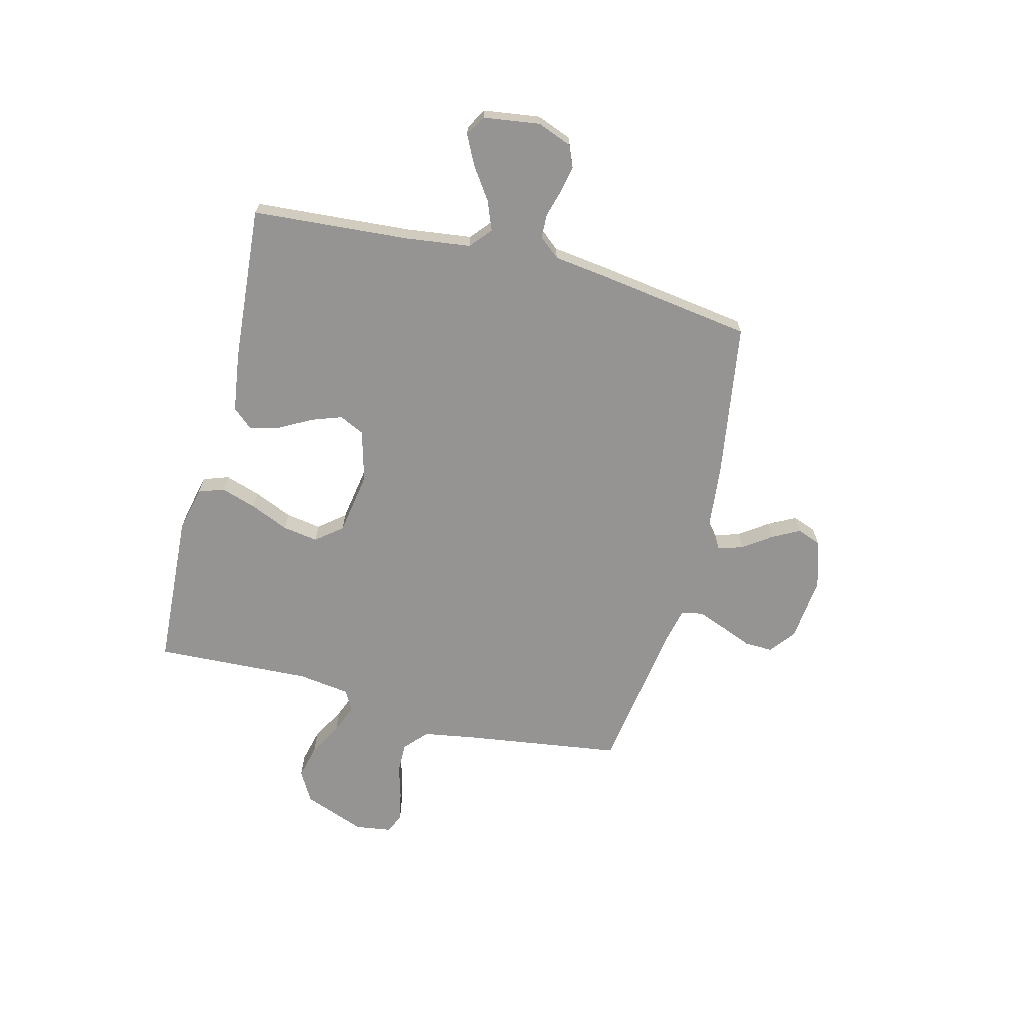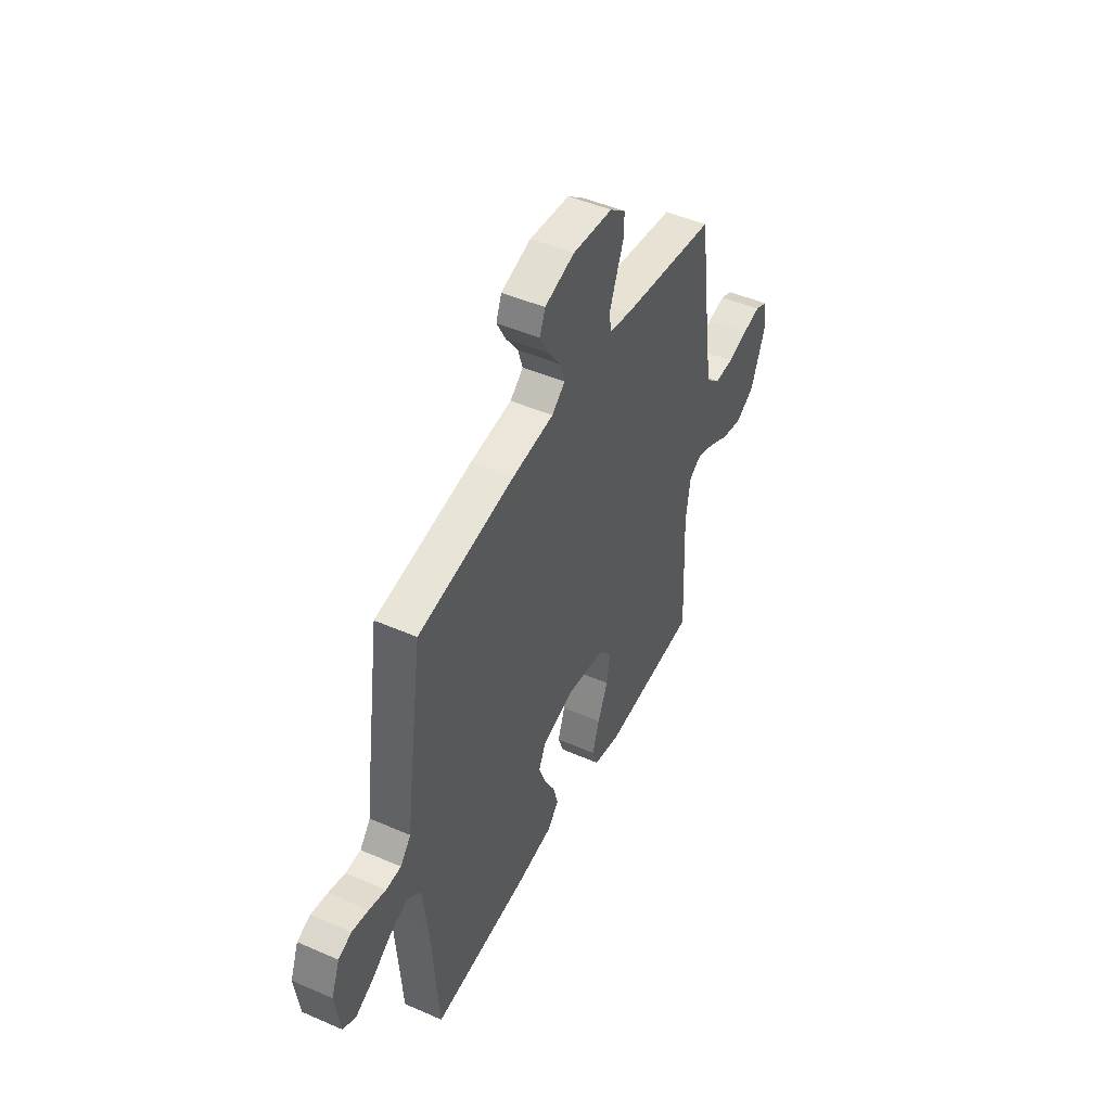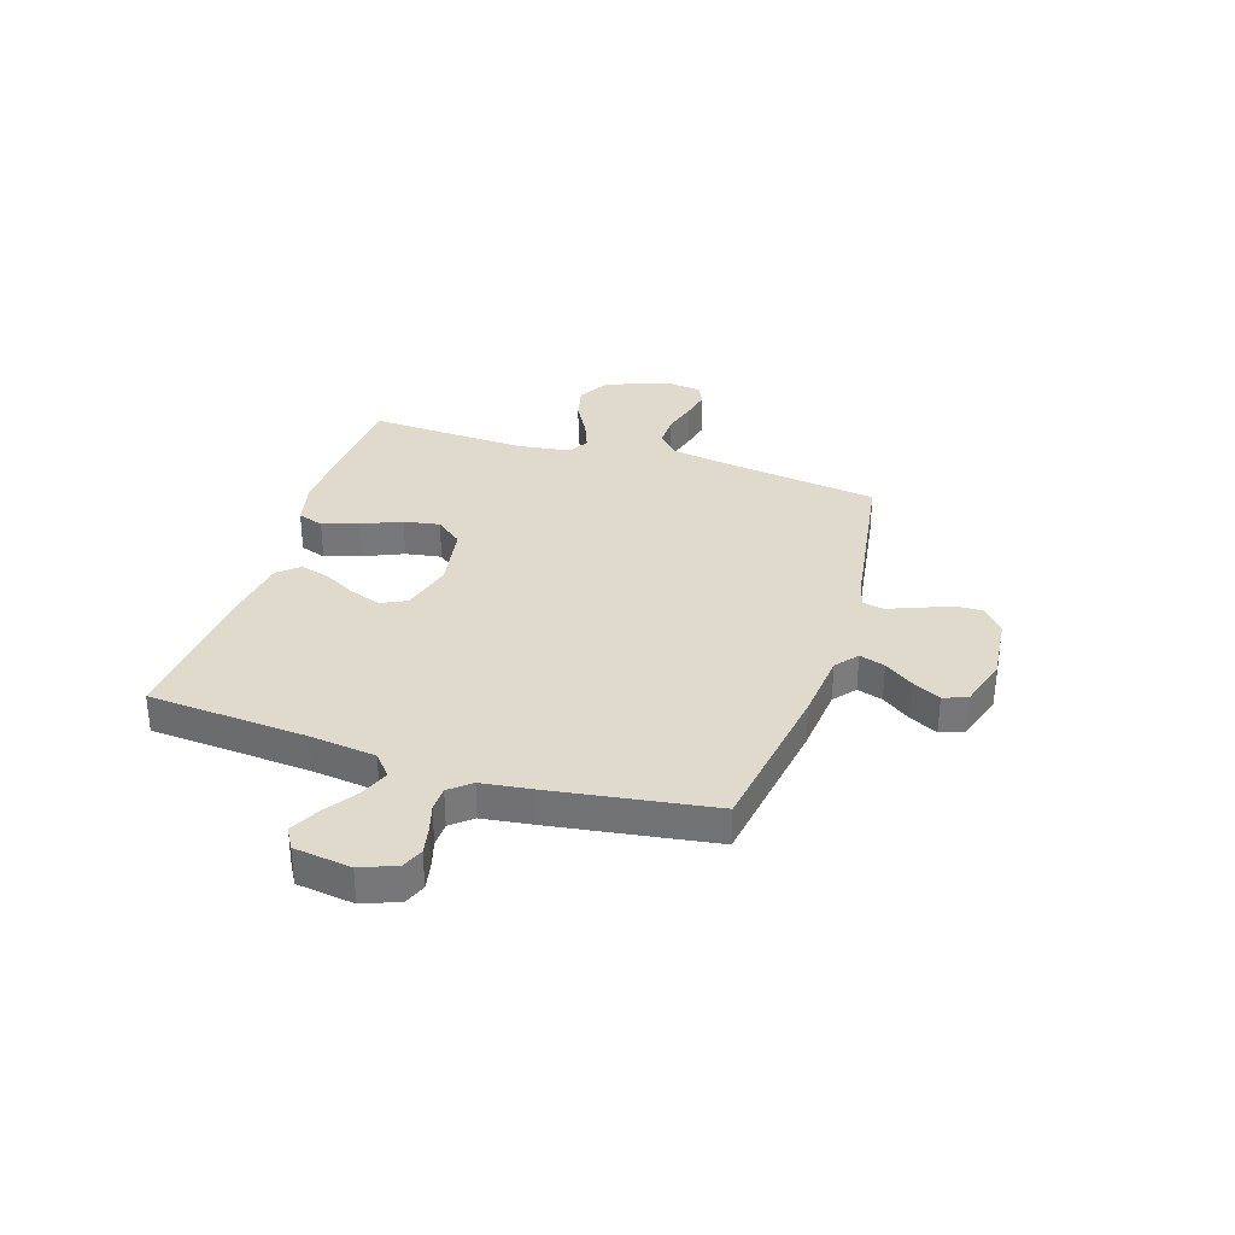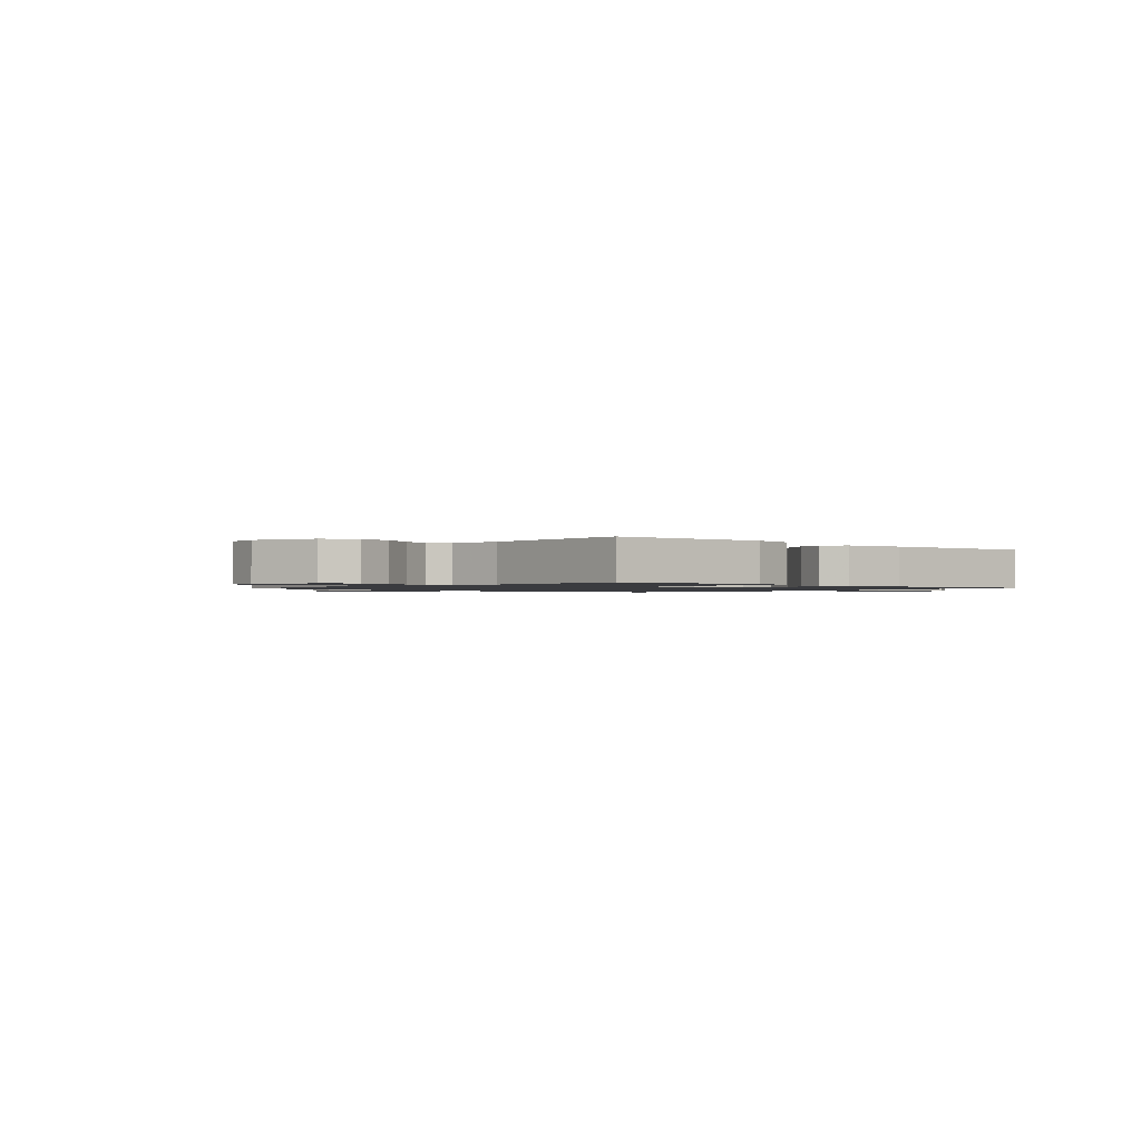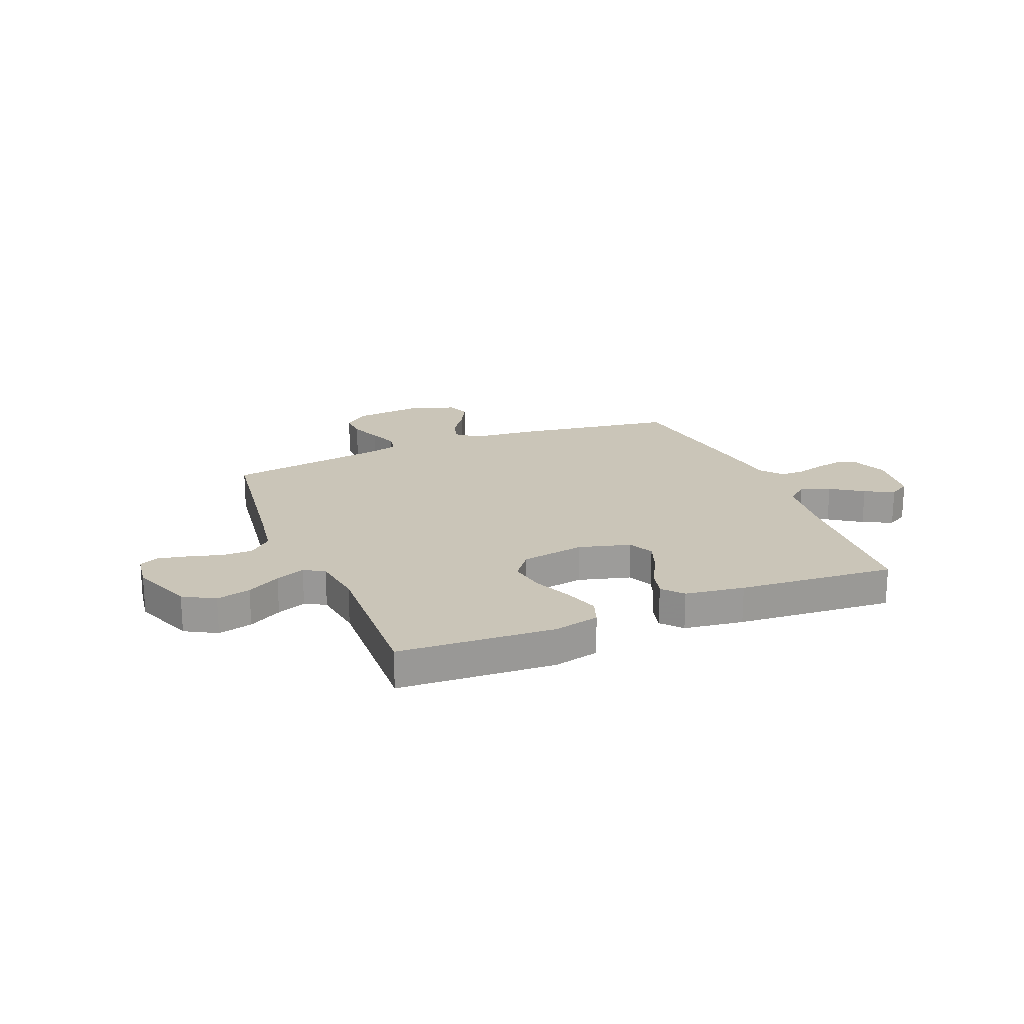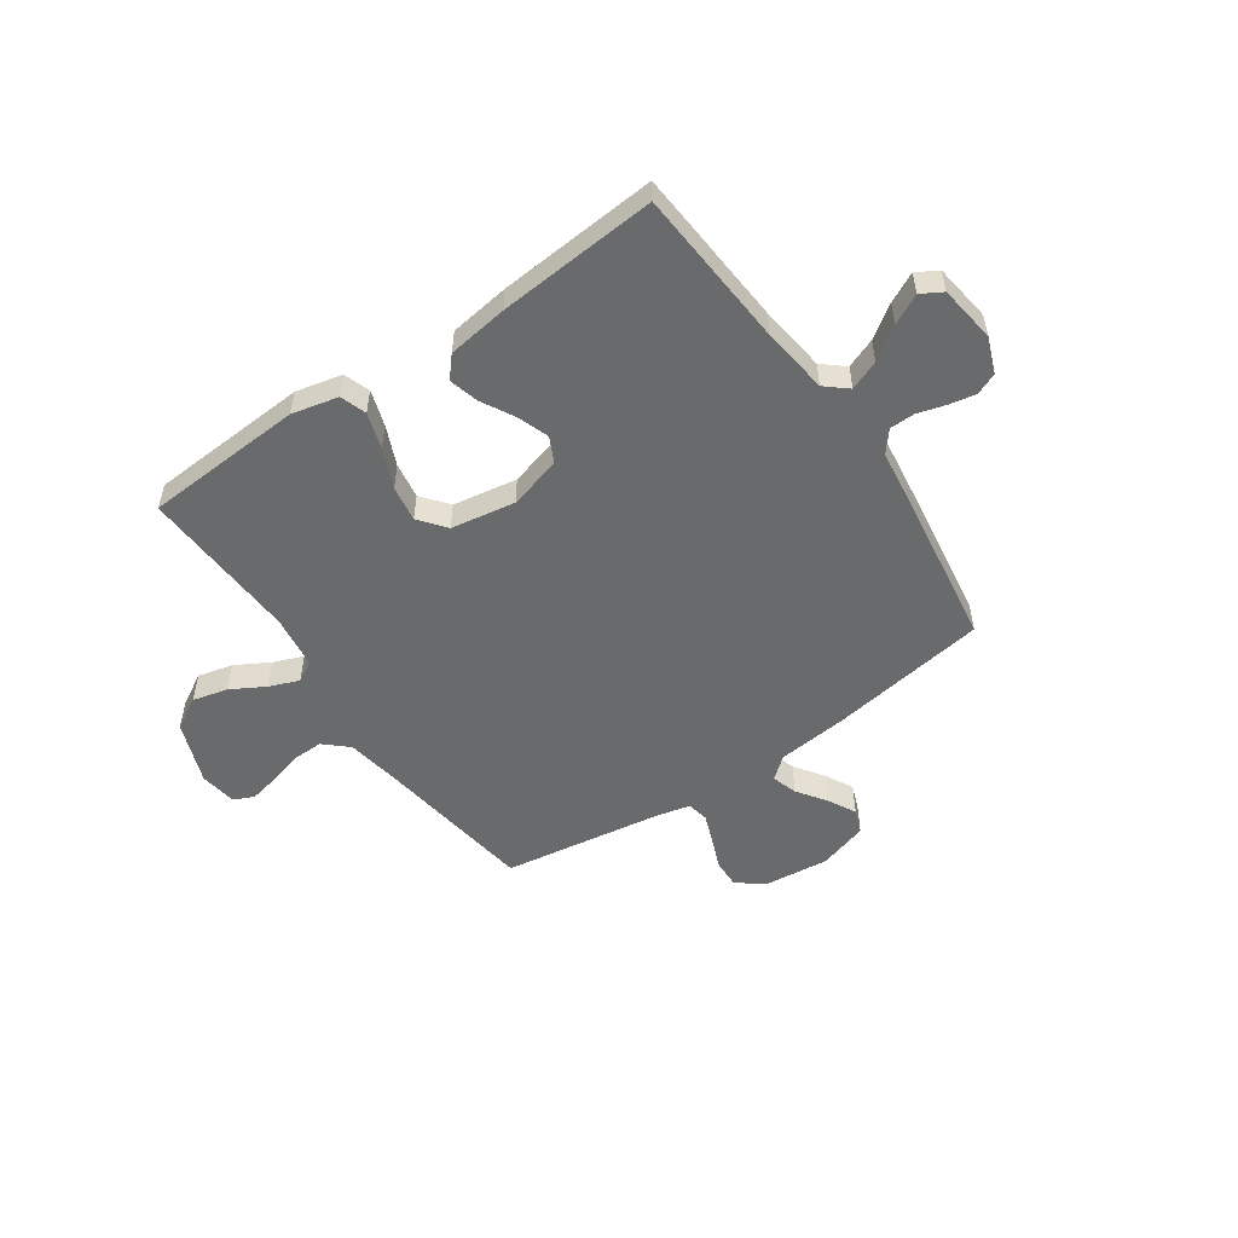
<metadata>
{"format":"obj","ext":"obj","renderer":"f3d","projection":"perspective","resolution":1024,"background":"white","views":[{"elev":-67.2,"azim":-104.2,"up":"+Y"},{"elev":47.5,"azim":-63.8,"up":"+Z"},{"elev":33.1,"azim":-72.4,"up":"+Y"},{"elev":-1.2,"azim":138.3,"up":"+Y"},{"elev":20.4,"azim":157.7,"up":"+Y"},{"elev":-52.9,"azim":-145.4,"up":"+Y"}]}
</metadata>
<code>
v -0.5 0.07 0.5
v -0.2 0.07 0.546
v -0.07 0.07 0.559
v -0.029 0.07 0.593
v -0.044 0.07 0.641
v -0.082 0.07 0.695
v -0.11 0.07 0.748
v -0.093 0.07 0.793
v 0 0.07 0.822
v 0.125 0.07 0.809
v 0.174 0.07 0.77
v 0.172 0.07 0.716
v 0.148 0.07 0.657
v 0.127 0.07 0.602
v 0.135 0.07 0.561
v 0.2 0.07 0.546
v 0.5 0.07 0.5
v 0.542 0.07 0.2
v 0.559 0.07 0.096
v 0.603 0.07 0.056
v 0.662 0.07 0.057
v 0.725 0.07 0.075
v 0.782 0.07 0.087
v 0.82 0.07 0.07
v 0.83 0.07 0
v 0.785 0.07 -0.118
v 0.725 0.07 -0.152
v 0.659 0.07 -0.136
v 0.595 0.07 -0.1
v 0.539 0.07 -0.078
v 0.5 0.07 -0.1
v 0.486 0.07 -0.2
v 0.5 0.07 -0.5
v 0.2 0.07 -0.518
v 0.113 0.07 -0.498
v 0.096 0.07 -0.449
v 0.118 0.07 -0.381
v 0.15 0.07 -0.307
v 0.161 0.07 -0.239
v 0.121 0.07 -0.189
v 0 0.07 -0.169
v -0.099 0.07 -0.196
v -0.122 0.07 -0.244
v -0.101 0.07 -0.303
v -0.067 0.07 -0.365
v -0.052 0.07 -0.421
v -0.086 0.07 -0.46
v -0.2 0.07 -0.476
v -0.5 0.07 -0.5
v -0.522 0.07 -0.2
v -0.538 0.07 -0.074
v -0.579 0.07 -0.039
v -0.635 0.07 -0.061
v -0.696 0.07 -0.103
v -0.752 0.07 -0.131
v -0.792 0.07 -0.108
v -0.807 0.07 0
v -0.781 0.07 0.067
v -0.74 0.07 0.084
v -0.689 0.07 0.074
v -0.637 0.07 0.059
v -0.59 0.07 0.06
v -0.557 0.07 0.1
v -0.544 0.07 0.2
v -0.5 0 0.5
v -0.2 0 0.546
v -0.07 0 0.559
v -0.029 0 0.593
v -0.044 0 0.641
v -0.082 0 0.695
v -0.11 0 0.748
v -0.093 0 0.793
v 0 0 0.822
v 0.125 0 0.809
v 0.174 0 0.77
v 0.172 0 0.716
v 0.148 0 0.657
v 0.127 0 0.602
v 0.135 0 0.561
v 0.2 0 0.546
v 0.5 0 0.5
v 0.542 0 0.2
v 0.559 0 0.096
v 0.603 0 0.056
v 0.662 0 0.057
v 0.725 0 0.075
v 0.782 0 0.087
v 0.82 0 0.07
v 0.83 0 0
v 0.785 0 -0.118
v 0.725 0 -0.152
v 0.659 0 -0.136
v 0.595 0 -0.1
v 0.539 0 -0.078
v 0.5 0 -0.1
v 0.486 0 -0.2
v 0.5 0 -0.5
v 0.2 0 -0.518
v 0.113 0 -0.498
v 0.096 0 -0.449
v 0.118 0 -0.381
v 0.15 0 -0.307
v 0.161 0 -0.239
v 0.121 0 -0.189
v 0 0 -0.169
v -0.099 0 -0.196
v -0.122 0 -0.244
v -0.101 0 -0.303
v -0.067 0 -0.365
v -0.052 0 -0.421
v -0.086 0 -0.46
v -0.2 0 -0.476
v -0.5 0 -0.5
v -0.522 0 -0.2
v -0.538 0 -0.074
v -0.579 0 -0.039
v -0.635 0 -0.061
v -0.696 0 -0.103
v -0.752 0 -0.131
v -0.792 0 -0.108
v -0.807 0 0
v -0.781 0 0.067
v -0.74 0 0.084
v -0.689 0 0.074
v -0.637 0 0.059
v -0.59 0 0.06
v -0.557 0 0.1
v -0.544 0 0.2
f 63 64 1 2
f 58 59 60 61
f 56 57 58 61
f 56 61 62
f 53 54 55 56
f 52 53 56 62
f 51 52 62 63
f 47 48 49 50
f 44 45 46 47
f 43 44 47 50
f 42 43 50 51
f 35 36 37 38
f 33 34 35 38
f 32 33 38 39
f 31 32 39 40
f 26 27 28 29
f 26 29 30
f 25 26 30
f 24 25 30
f 21 22 23 24
f 21 24 30
f 20 21 30 31
f 16 17 18
f 15 16 18 19
f 10 11 12 13
f 10 13 14
f 9 10 14
f 8 9 14 15
f 5 6 7 8
f 51 63 2 3
f 41 42 51 3
f 40 41 3 4
f 19 20 31 40
f 19 40 4
f 5 8 15 19
f 4 5 19
f 66 65 128 127
f 125 124 123 122
f 125 122 121 120
f 126 125 120
f 120 119 118 117
f 126 120 117 116
f 127 126 116 115
f 114 113 112 111
f 111 110 109 108
f 114 111 108 107
f 115 114 107 106
f 102 101 100 99
f 102 99 98 97
f 103 102 97 96
f 104 103 96 95
f 93 92 91 90
f 94 93 90
f 94 90 89
f 94 89 88
f 88 87 86 85
f 94 88 85
f 95 94 85 84
f 82 81 80
f 83 82 80 79
f 77 76 75 74
f 78 77 74
f 78 74 73
f 79 78 73 72
f 72 71 70 69
f 67 66 127 115
f 67 115 106 105
f 68 67 105 104
f 104 95 84 83
f 68 104 83
f 83 79 72 69
f 83 69 68
f 1 65 66 2
f 2 66 67 3
f 3 67 68 4
f 4 68 69 5
f 5 69 70 6
f 6 70 71 7
f 7 71 72 8
f 8 72 73 9
f 9 73 74 10
f 10 74 75 11
f 11 75 76 12
f 12 76 77 13
f 13 77 78 14
f 14 78 79 15
f 15 79 80 16
f 16 80 81 17
f 17 81 82 18
f 18 82 83 19
f 19 83 84 20
f 20 84 85 21
f 21 85 86 22
f 22 86 87 23
f 23 87 88 24
f 24 88 89 25
f 25 89 90 26
f 26 90 91 27
f 27 91 92 28
f 28 92 93 29
f 29 93 94 30
f 30 94 95 31
f 31 95 96 32
f 32 96 97 33
f 33 97 98 34
f 34 98 99 35
f 35 99 100 36
f 36 100 101 37
f 37 101 102 38
f 38 102 103 39
f 39 103 104 40
f 40 104 105 41
f 41 105 106 42
f 42 106 107 43
f 43 107 108 44
f 44 108 109 45
f 45 109 110 46
f 46 110 111 47
f 47 111 112 48
f 48 112 113 49
f 49 113 114 50
f 50 114 115 51
f 51 115 116 52
f 52 116 117 53
f 53 117 118 54
f 54 118 119 55
f 55 119 120 56
f 56 120 121 57
f 57 121 122 58
f 58 122 123 59
f 59 123 124 60
f 60 124 125 61
f 61 125 126 62
f 62 126 127 63
f 63 127 128 64
f 64 128 65 1

</code>
